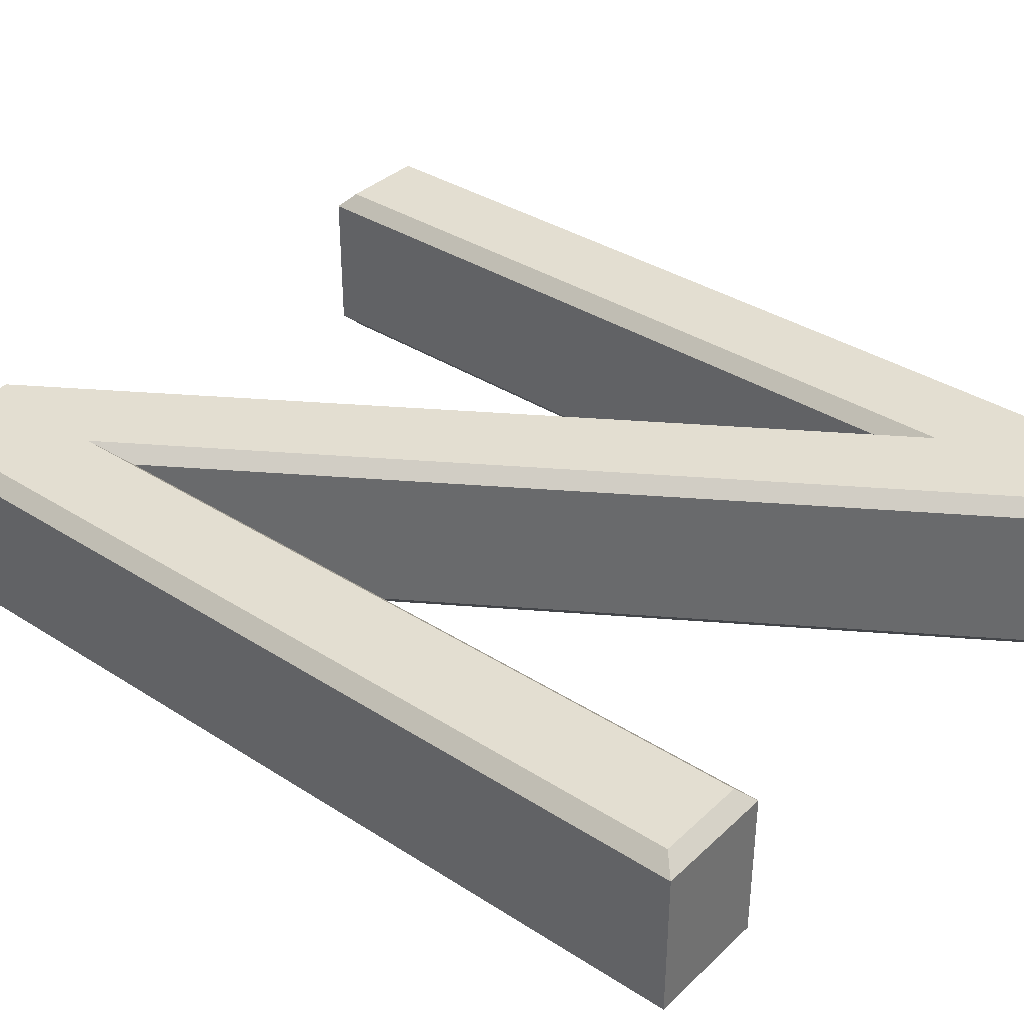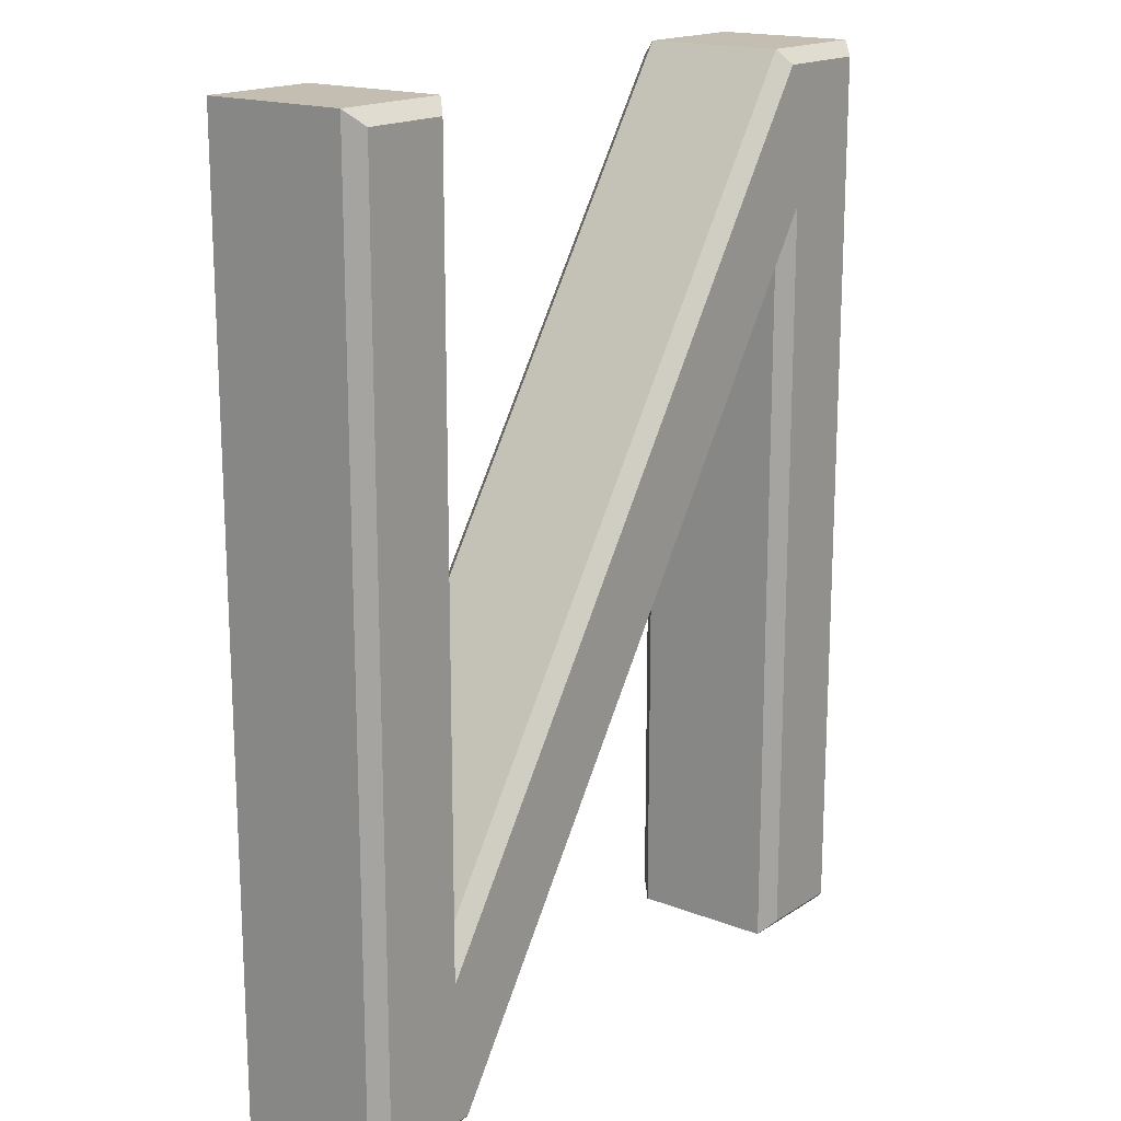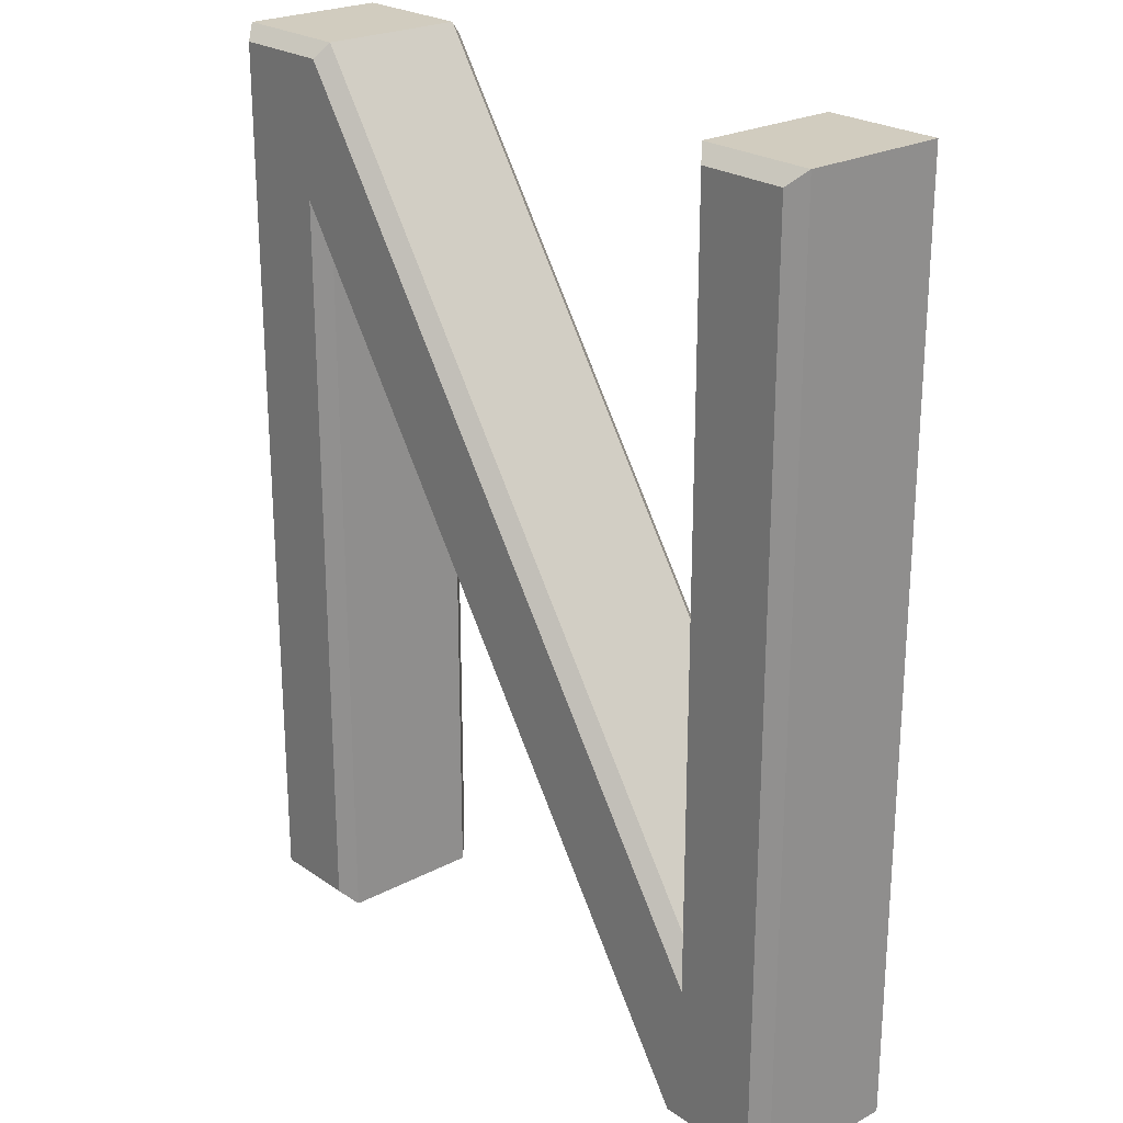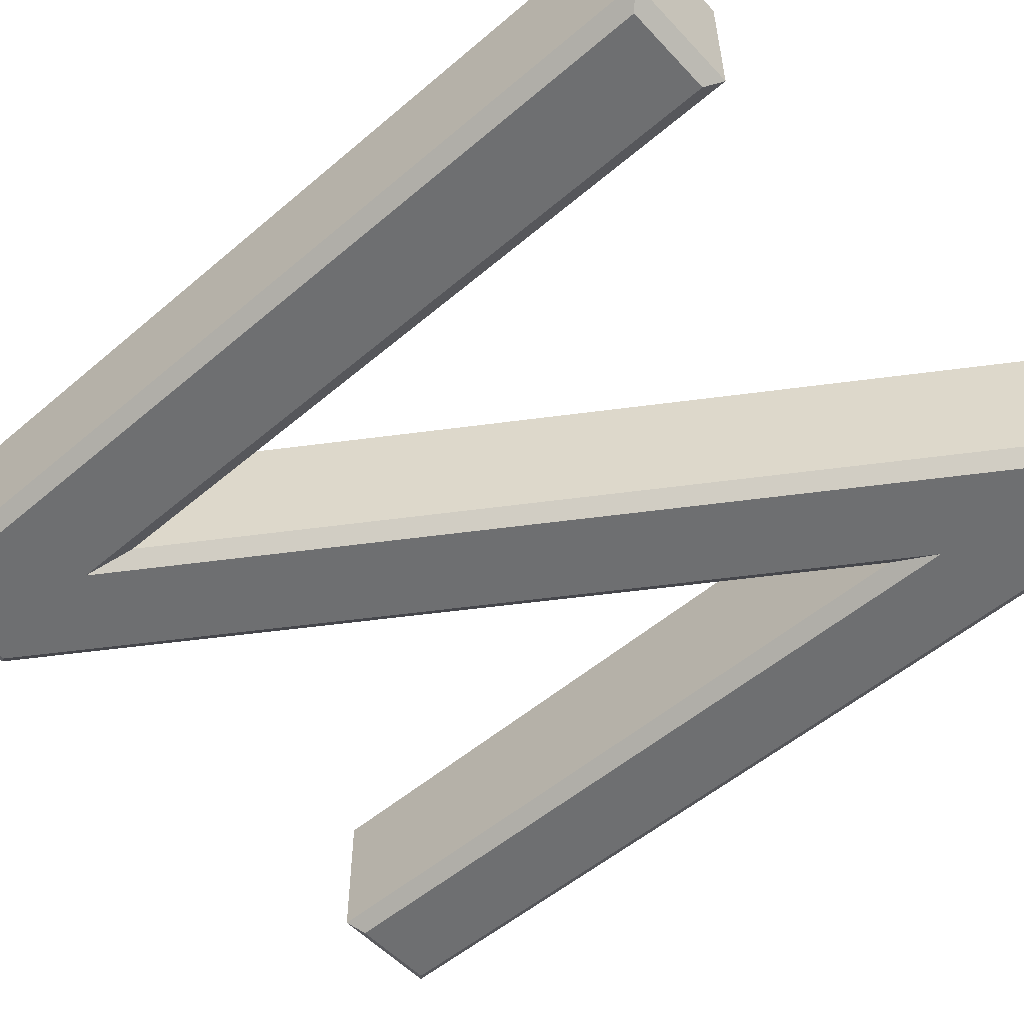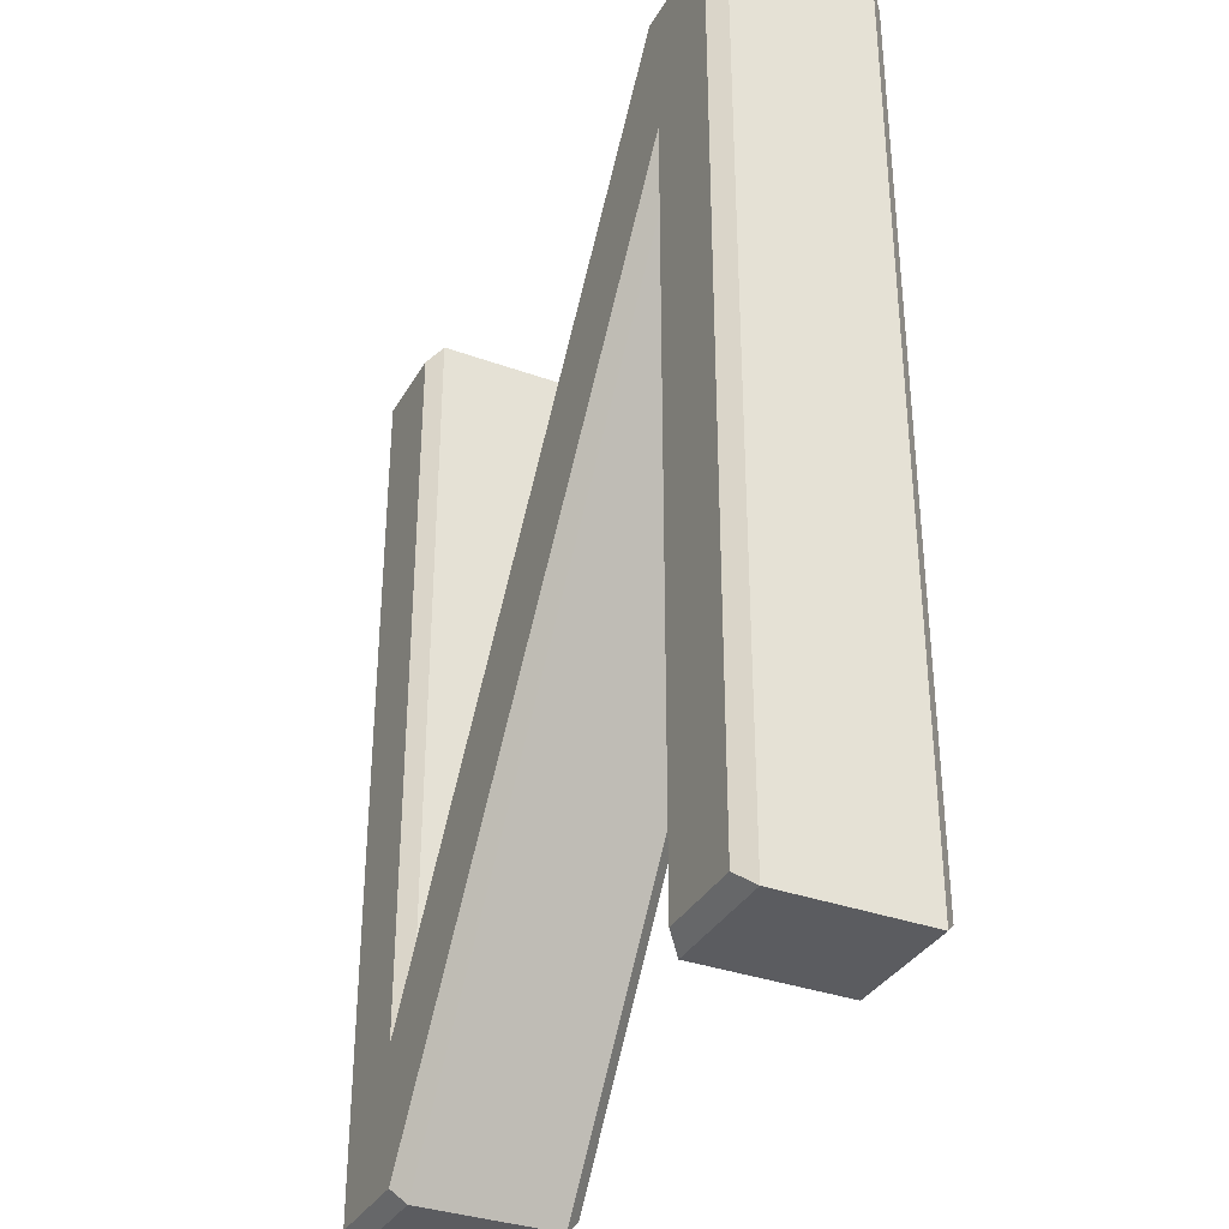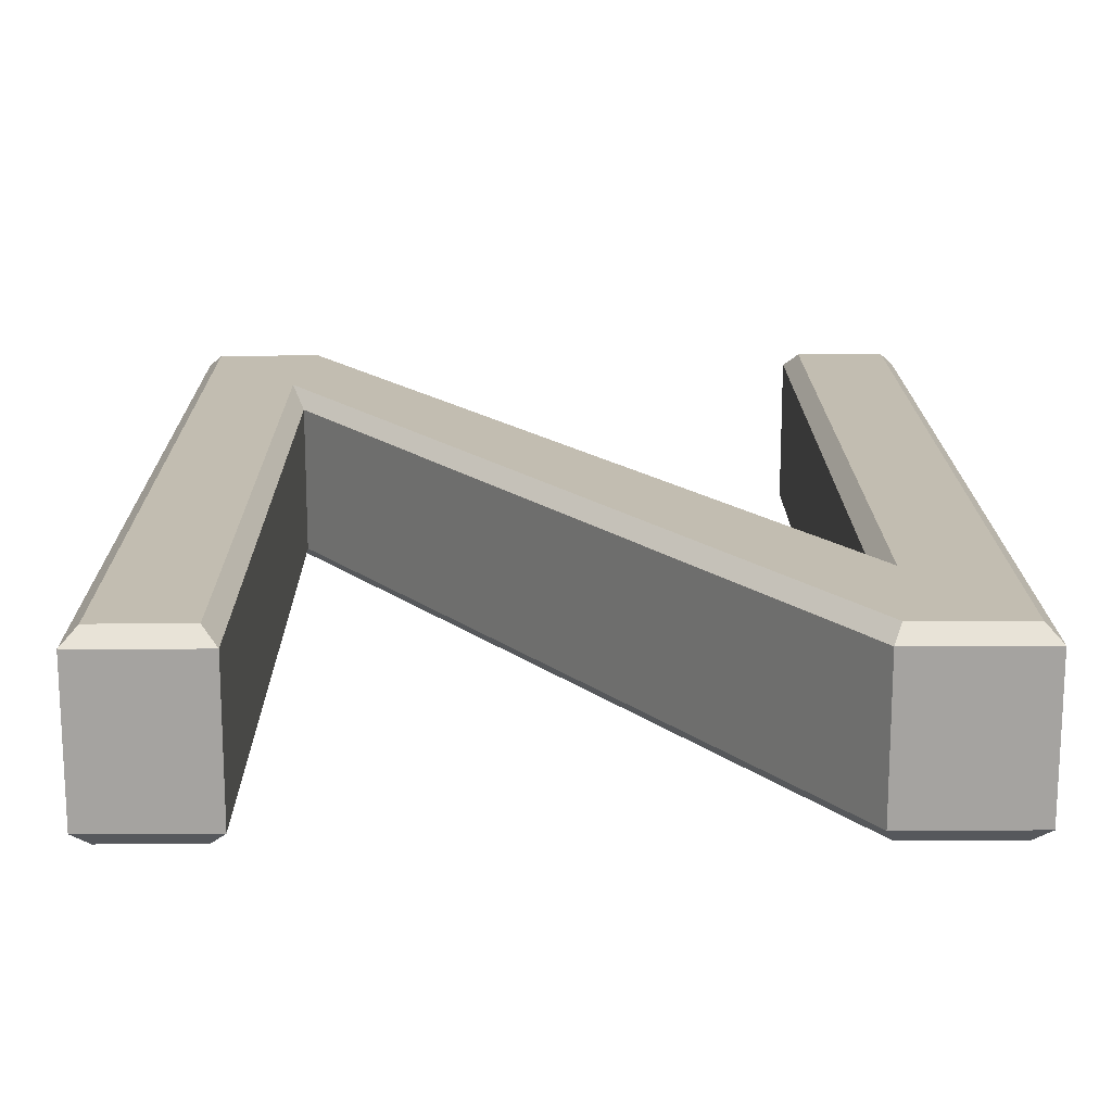
<metadata>
{"format":"obj","ext":"obj","renderer":"f3d","projection":"perspective","resolution":1024,"background":"white","views":[{"elev":36.3,"azim":-50.2,"up":"+Y"},{"elev":17.2,"azim":-52.1,"up":"+Z"},{"elev":23.8,"azim":-131.3,"up":"+Z"},{"elev":-54.5,"azim":131.9,"up":"+Y"},{"elev":-34.5,"azim":64.0,"up":"+Z"},{"elev":17.0,"azim":179.4,"up":"+Y"}]}
</metadata>
<code>
v  -0.182 0 -0.01
v  -0.182 0 -0.5366
v  -0.172 0.01 -0
v  -0.172 0.01 -0.5038
v  0.1716 0 -0.01
v  0.1663 0.01 -0
v  0.243 0 -0.01
v  0.253 0.01 -0
v  0.243 0 -0.631
v  0.253 0.01 -0.641
v  0.182 0 -0.631
v  0.172 0.01 -0.641
v  0.182 0 -0.1043
v  0.172 0.01 -0.1372
v  -0.1716 0 -0.631
v  -0.1663 0.01 -0.641
v  -0.243 0 -0.631
v  -0.253 0.01 -0.641
v  -0.243 0 -0.01
v  -0.253 0.01 -0
v  -0.172 0.11 -0
v  -0.172 0.11 -0.5038
v  0.1663 0.11 -0
v  0.253 0.11 -0
v  0.253 0.11 -0.641
v  0.172 0.11 -0.641
v  0.172 0.11 -0.1372
v  -0.1663 0.11 -0.641
v  -0.253 0.11 -0.641
v  -0.253 0.11 -0
v  -0.182 0.12 -0.01
v  -0.182 0.12 -0.5366
v  0.1716 0.12 -0.01
v  0.243 0.12 -0.01
v  0.243 0.12 -0.631
v  0.182 0.12 -0.631
v  0.182 0.12 -0.1043
v  -0.1716 0.12 -0.631
v  -0.243 0.12 -0.631
v  -0.243 0.12 -0.01
g Text001
f 1 2 3
f 2 4 3
f 2 5 4
f 5 6 4
f 5 7 6
f 7 8 6
f 7 9 8
f 9 10 8
f 9 11 10
f 11 12 10
f 11 13 12
f 13 14 12
f 13 15 14
f 15 16 14
f 15 17 16
f 17 18 16
f 17 19 18
f 19 20 18
f 19 1 20
f 1 3 20
f 3 4 21
f 4 22 21
f 4 6 22
f 6 23 22
f 6 8 23
f 8 24 23
f 8 10 24
f 10 25 24
f 10 12 25
f 12 26 25
f 12 14 26
f 14 27 26
f 14 16 27
f 16 28 27
f 16 18 28
f 18 29 28
f 18 20 29
f 20 30 29
f 20 3 30
f 3 21 30
f 21 22 31
f 22 32 31
f 22 23 32
f 23 33 32
f 23 24 33
f 24 34 33
f 24 25 34
f 25 35 34
f 25 26 35
f 26 36 35
f 26 27 36
f 27 37 36
f 27 28 37
f 28 38 37
f 28 29 38
f 29 39 38
f 29 30 39
f 30 40 39
f 30 21 40
f 21 31 40
f 39 40 31
f 39 31 32
f 38 39 32
f 37 38 32
f 37 32 33
f 37 33 34
f 37 34 35
f 36 37 35
f 17 1 19
f 17 2 1
f 15 2 17
f 13 2 15
f 13 5 2
f 13 7 5
f 13 9 7
f 11 9 13

</code>
